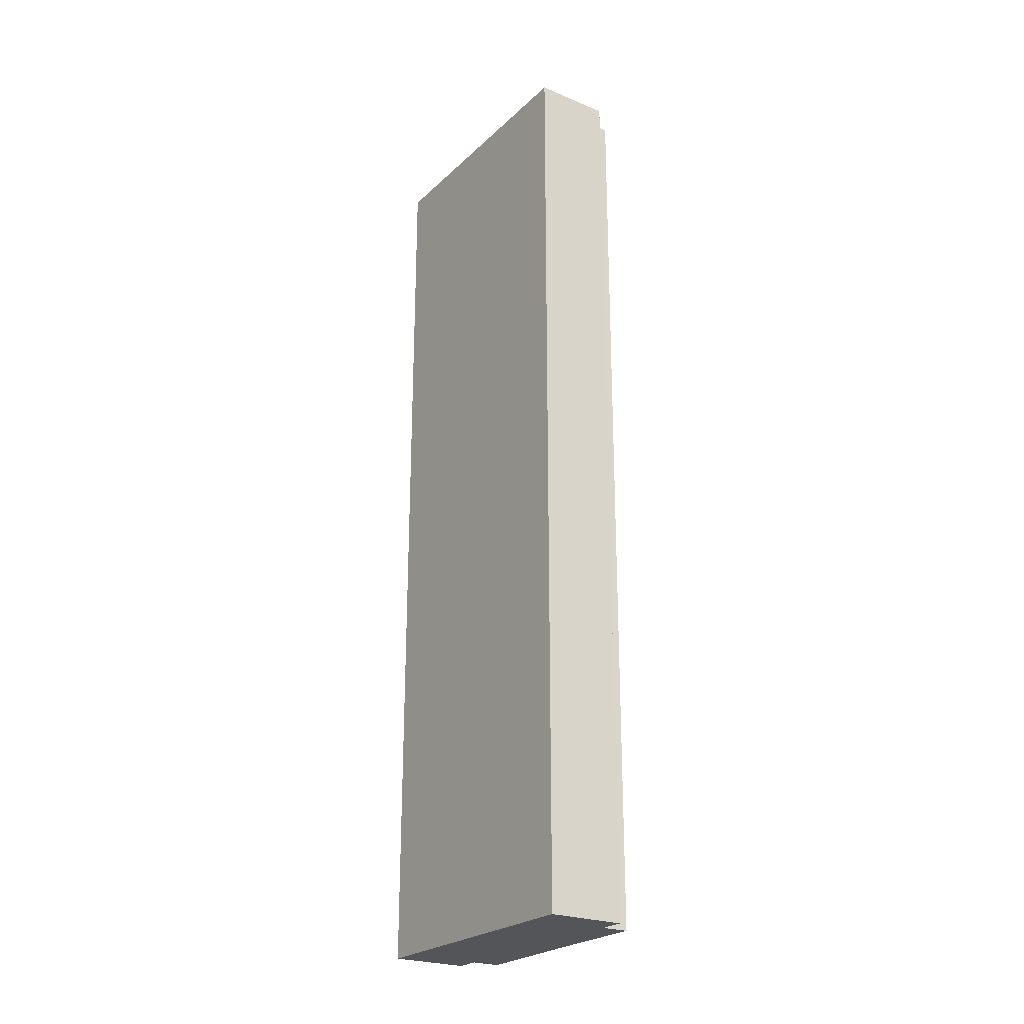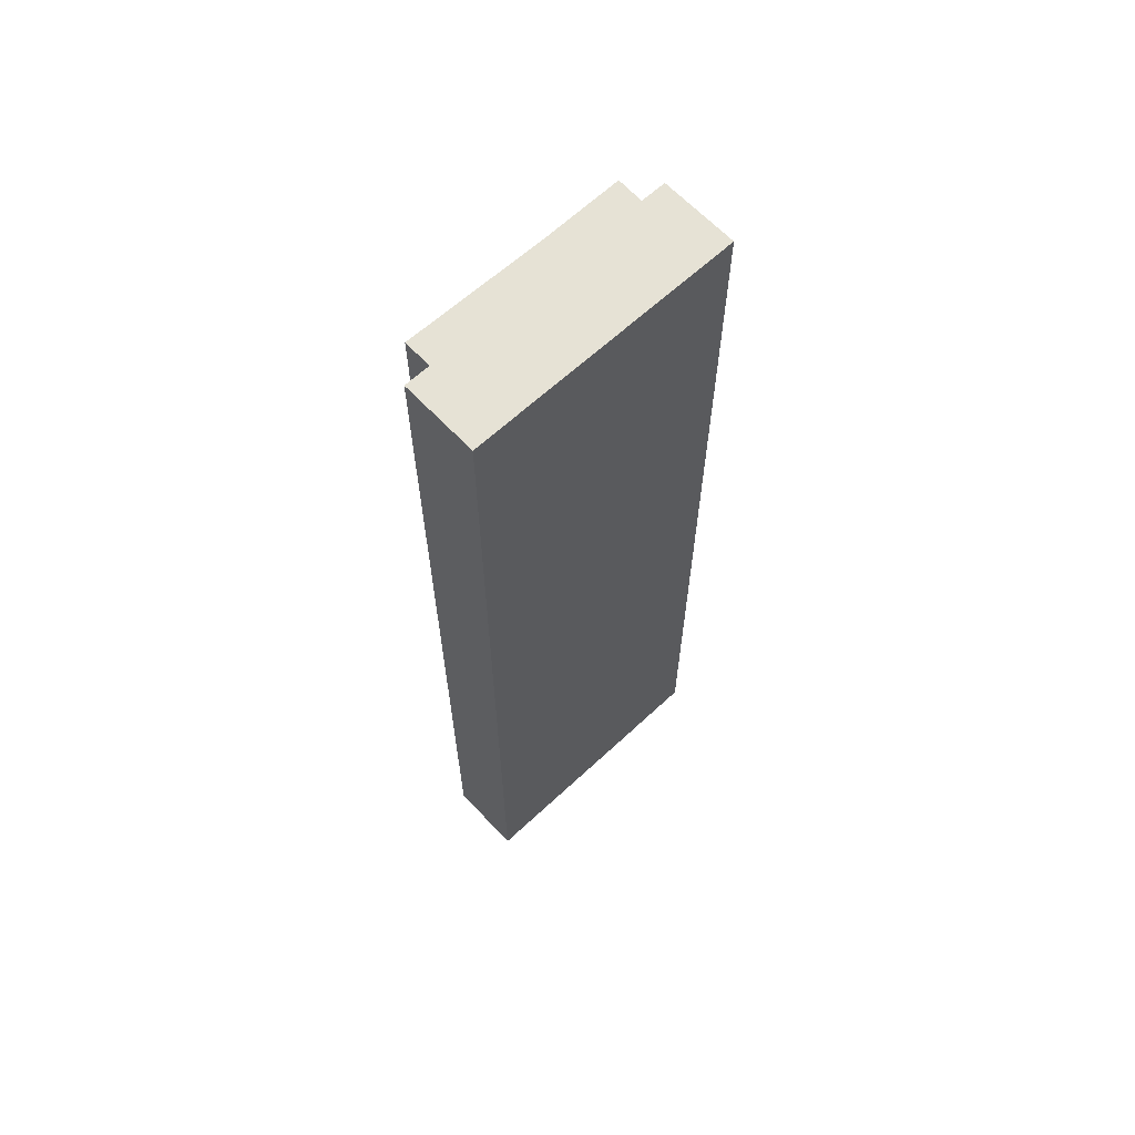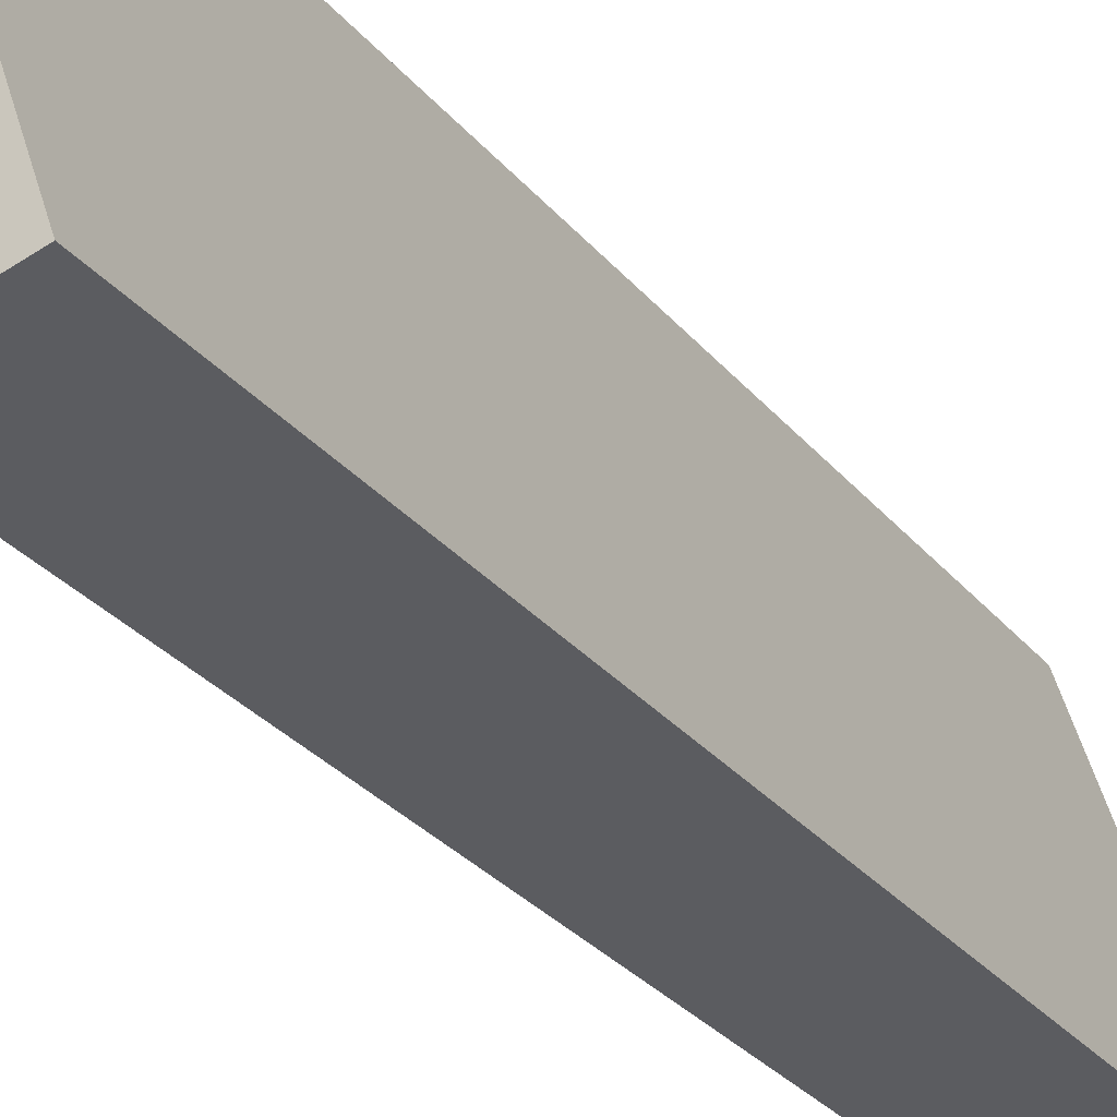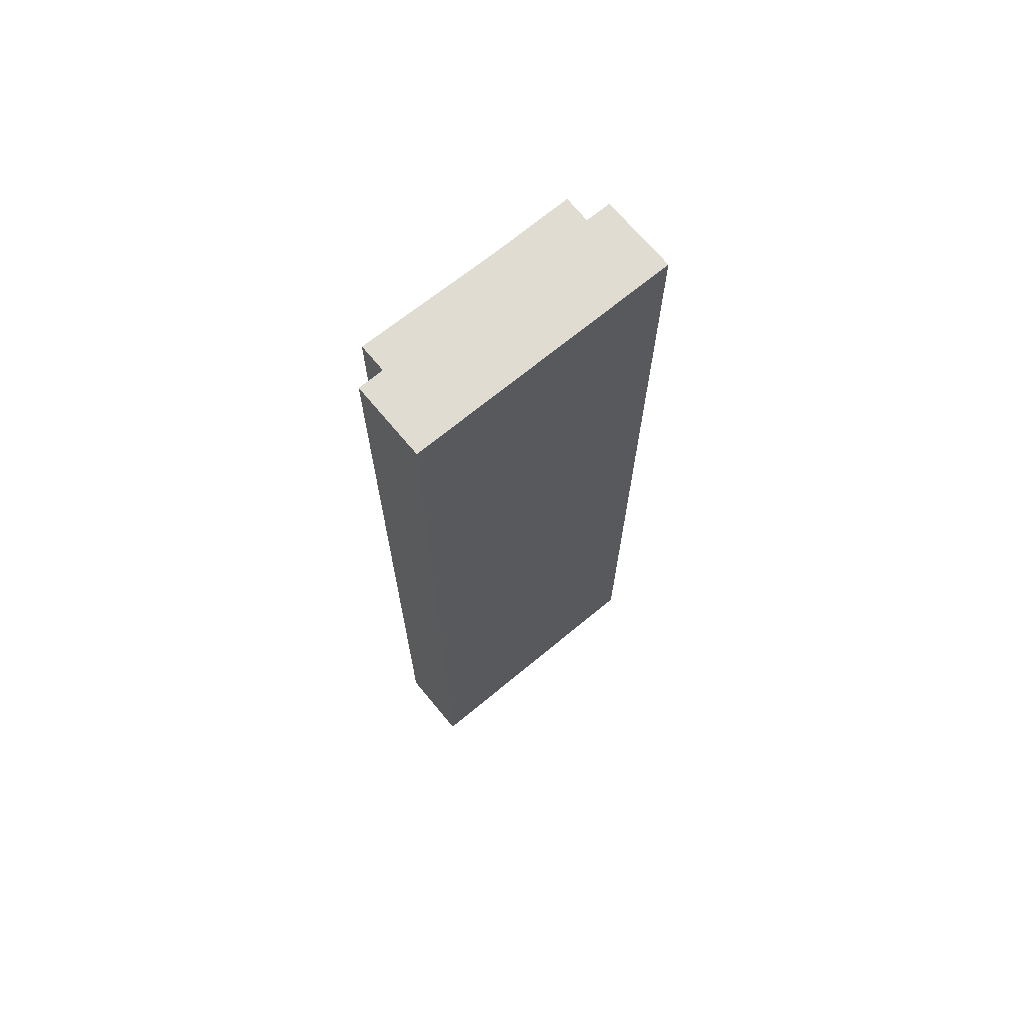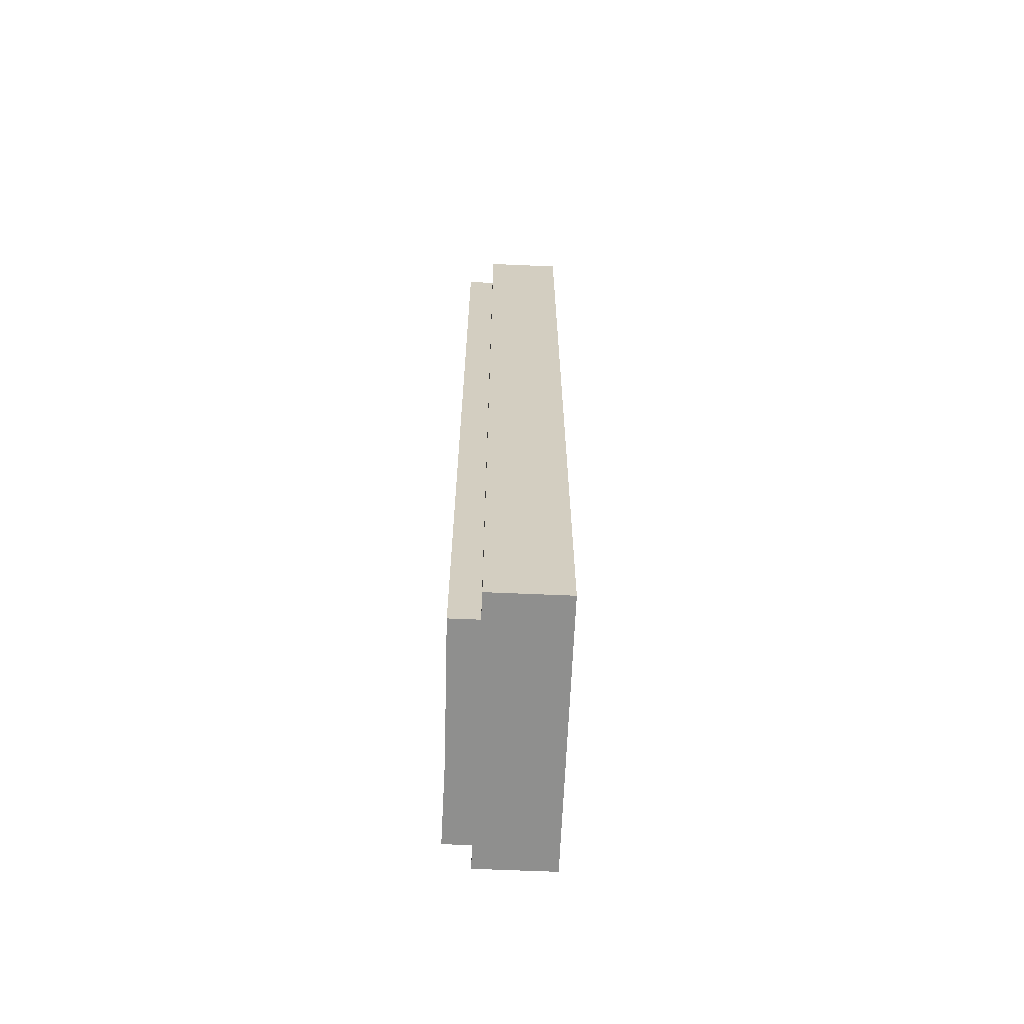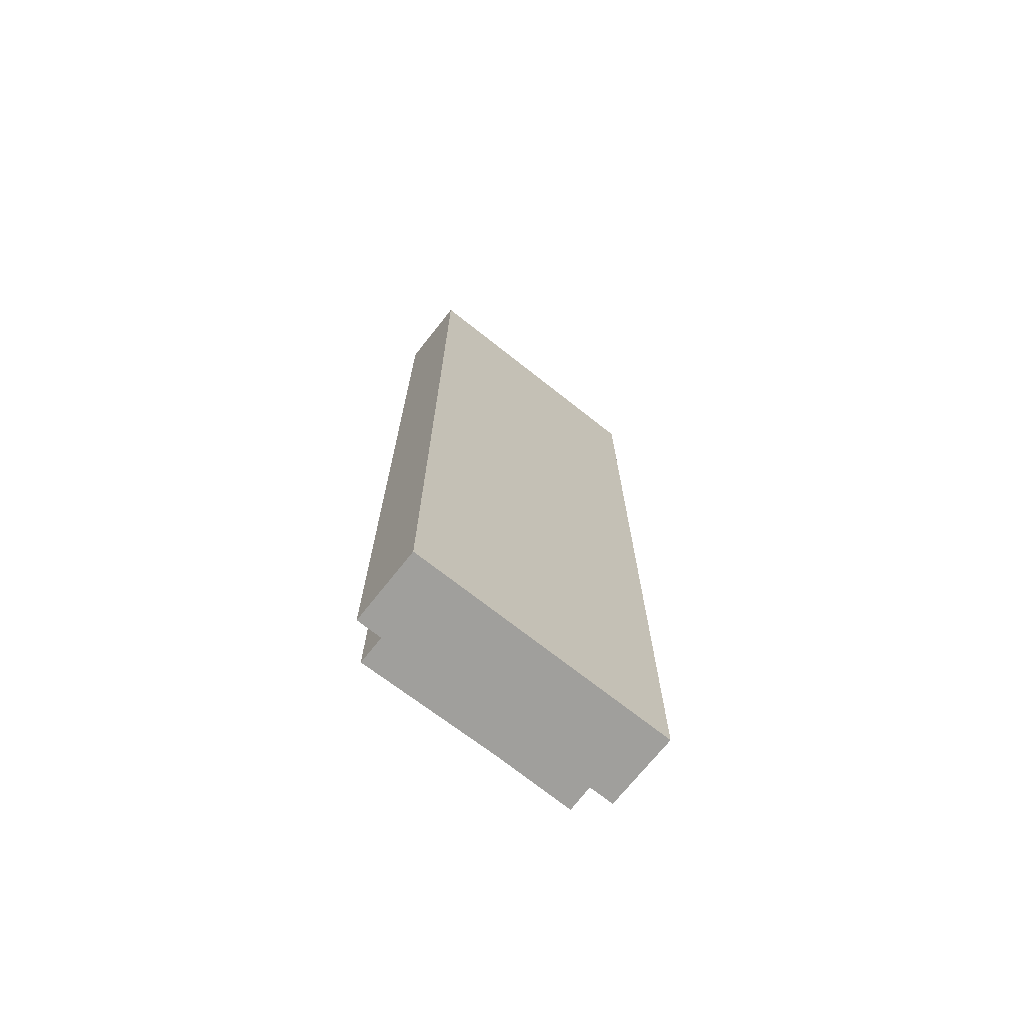
<metadata>
{"format":"obj","ext":"obj","renderer":"f3d","projection":"perspective","resolution":1024,"background":"white","views":[{"elev":-24.3,"azim":-15.5,"up":"+Y"},{"elev":64.0,"azim":-114.5,"up":"+Y"},{"elev":-25.6,"azim":-151.8,"up":"+Z"},{"elev":69.2,"azim":-111.0,"up":"+Y"},{"elev":-65.3,"azim":-163.8,"up":"+Y"},{"elev":-71.2,"azim":-109.7,"up":"+Y"}]}
</metadata>
<code>
v  1.541 13.2 -0.137
v  1.159 13.2 -0.008
v  2.153 13.2 1.772
v  2.293 13.2 3.351
v  0 13.2 8.084e-16
v  1.251 13.2 3.703
v  2.177 13.2 3.007
v  2.544 13.2 2.893
v  1.042 13.2 -0.352
v  2.293 -2.052e-16 3.351
v  2.177 -1.841e-16 3.007
v  2.544 -1.771e-16 2.893
v  2.153 -1.085e-16 1.772
v  1.541 8.389e-18 -0.137
v  1.159 4.899e-19 -0.008
v  1.042 2.155e-17 -0.352
v  1.251 -2.267e-16 3.703
v  0 0 0
g defaultobject
f 1 2 3
f 4 5 6
f 5 4 7
f 5 7 8
f 5 8 3
f 5 3 2
f 5 2 9
f 10 7 4
f 7 10 11
f 12 3 8
f 3 12 13
f 13 1 3
f 1 13 14
f 15 9 2
f 9 15 16
f 11 8 7
f 8 11 12
f 17 4 6
f 4 17 10
f 14 2 1
f 2 14 15
f 16 5 9
f 5 16 18
f 18 6 5
f 6 18 17
f 13 15 14
f 15 18 16
f 18 15 17
f 17 15 13
f 17 13 11
f 11 13 12
f 17 11 10

</code>
